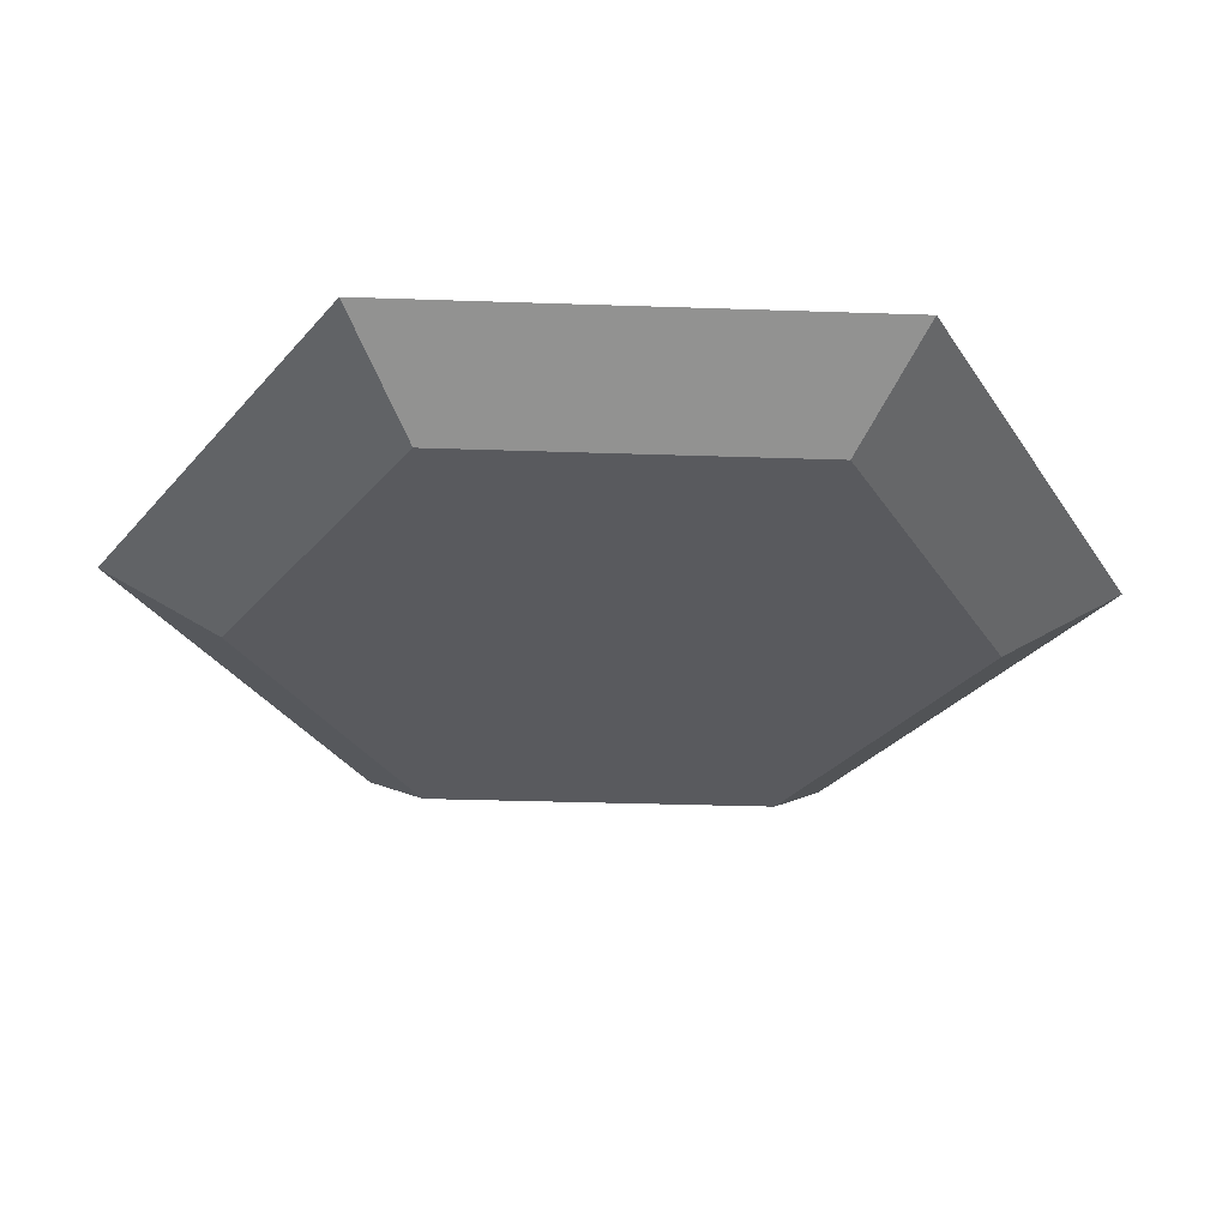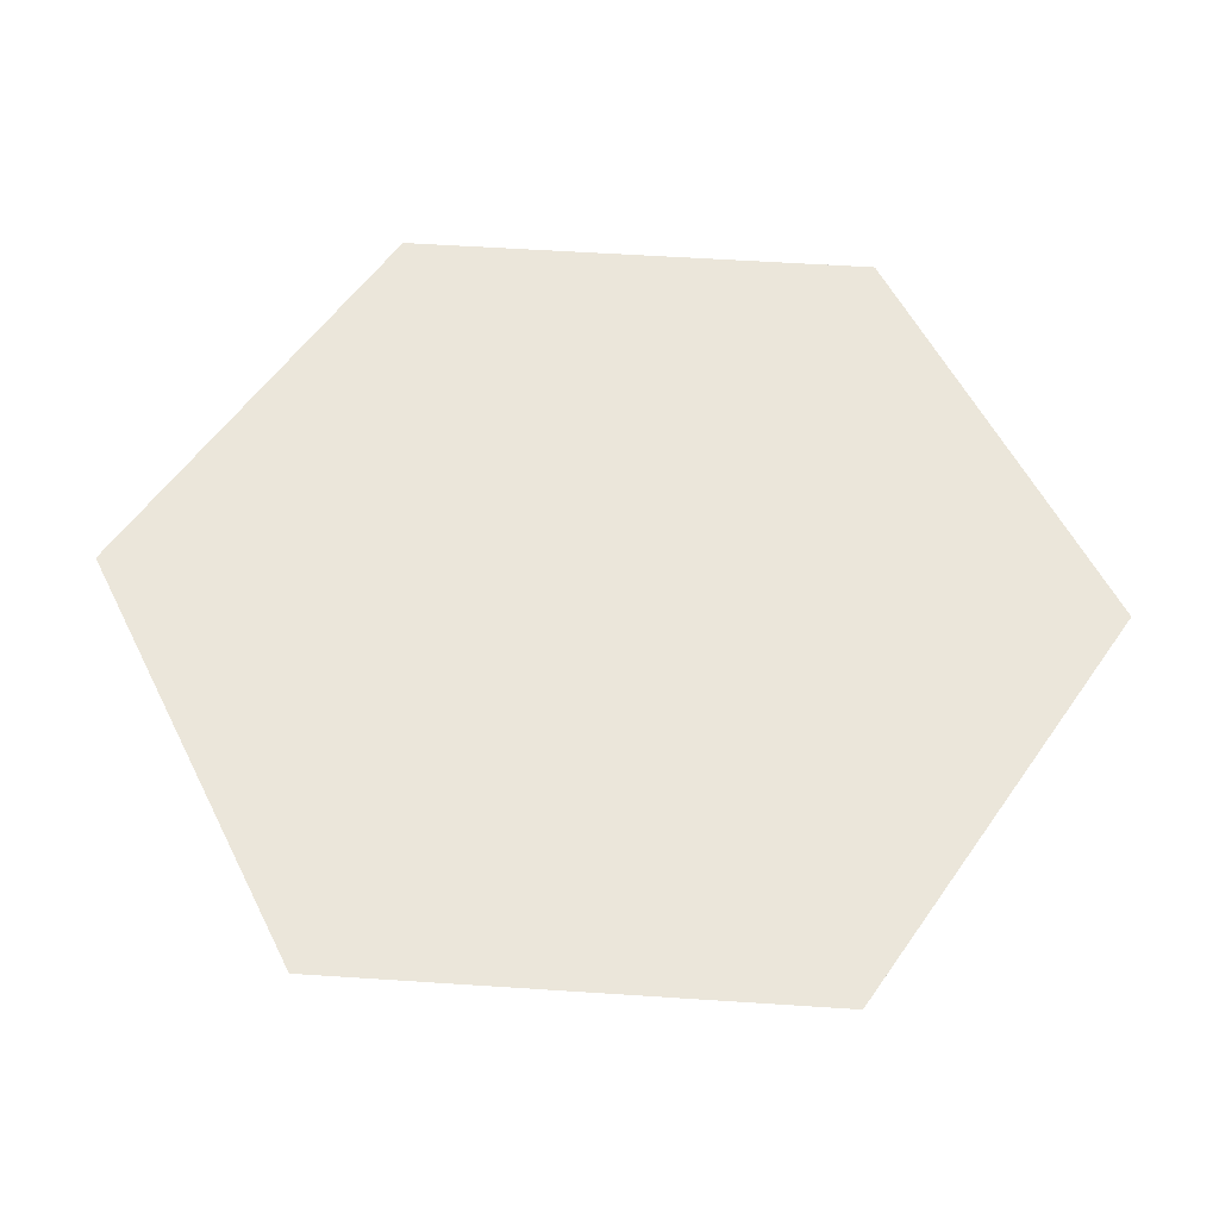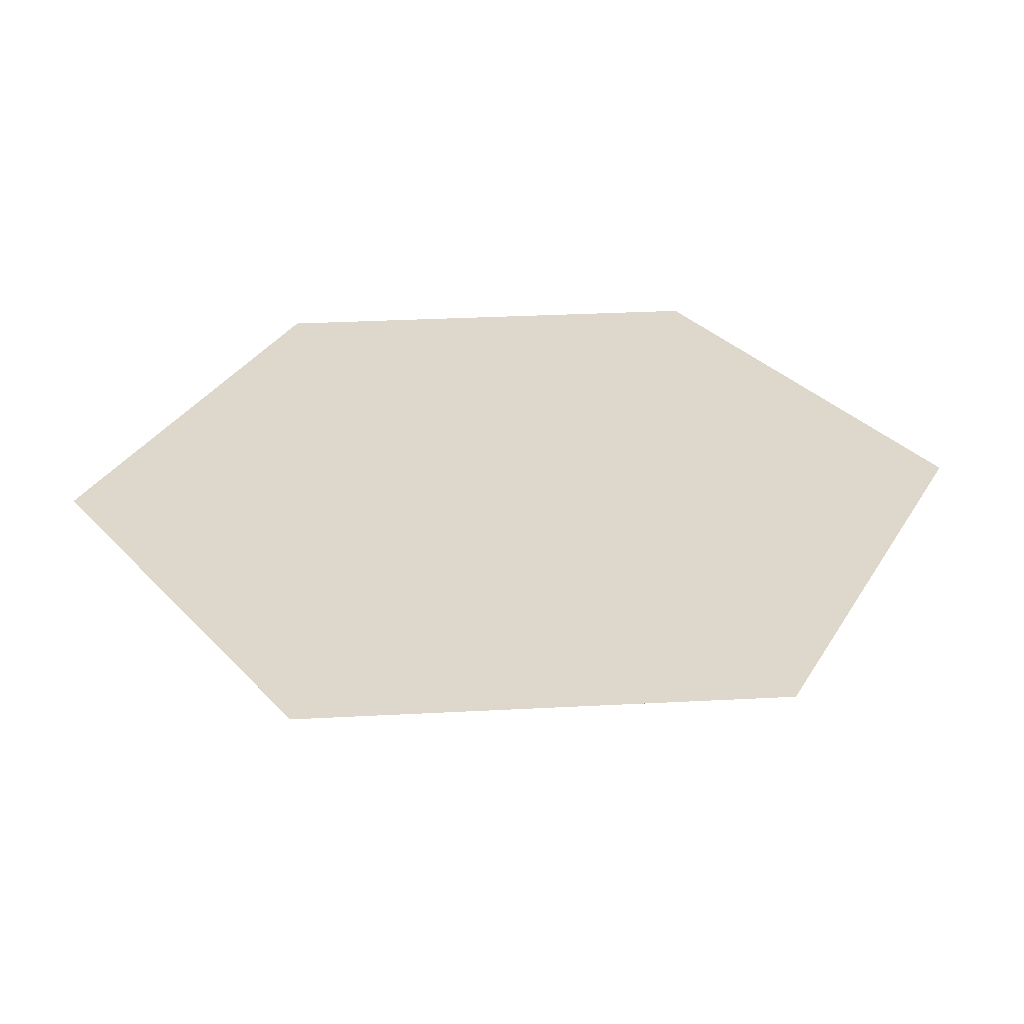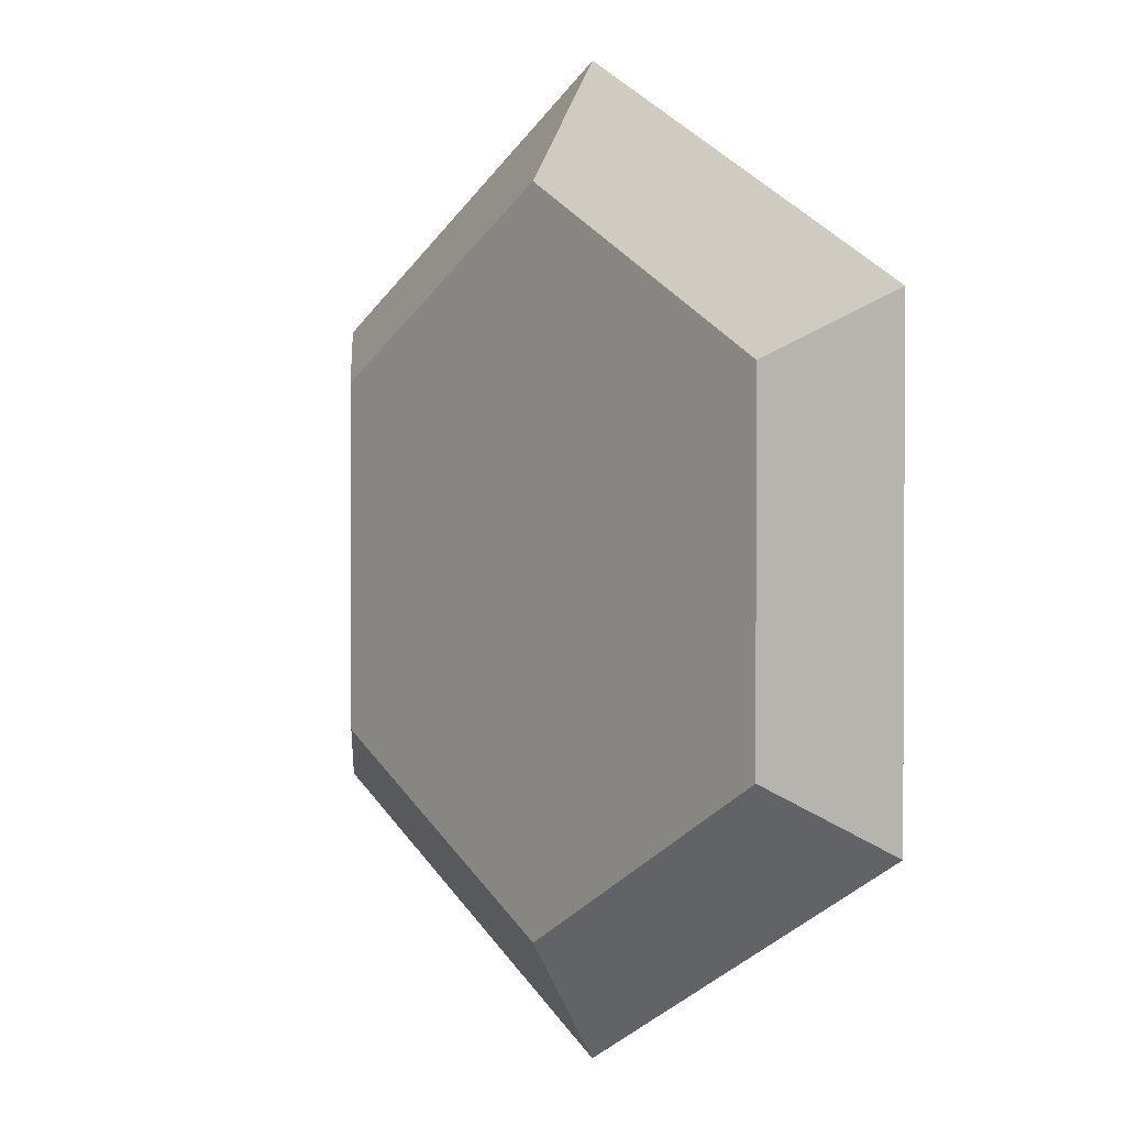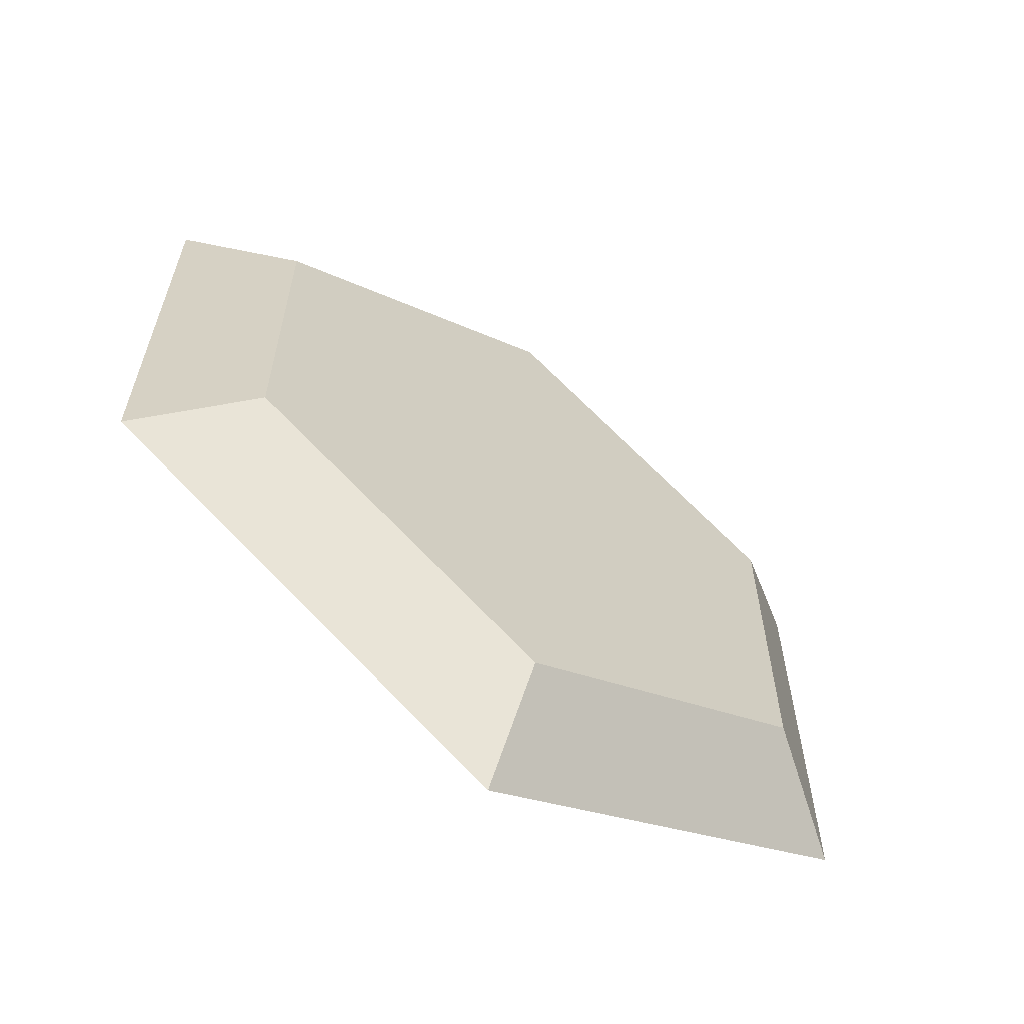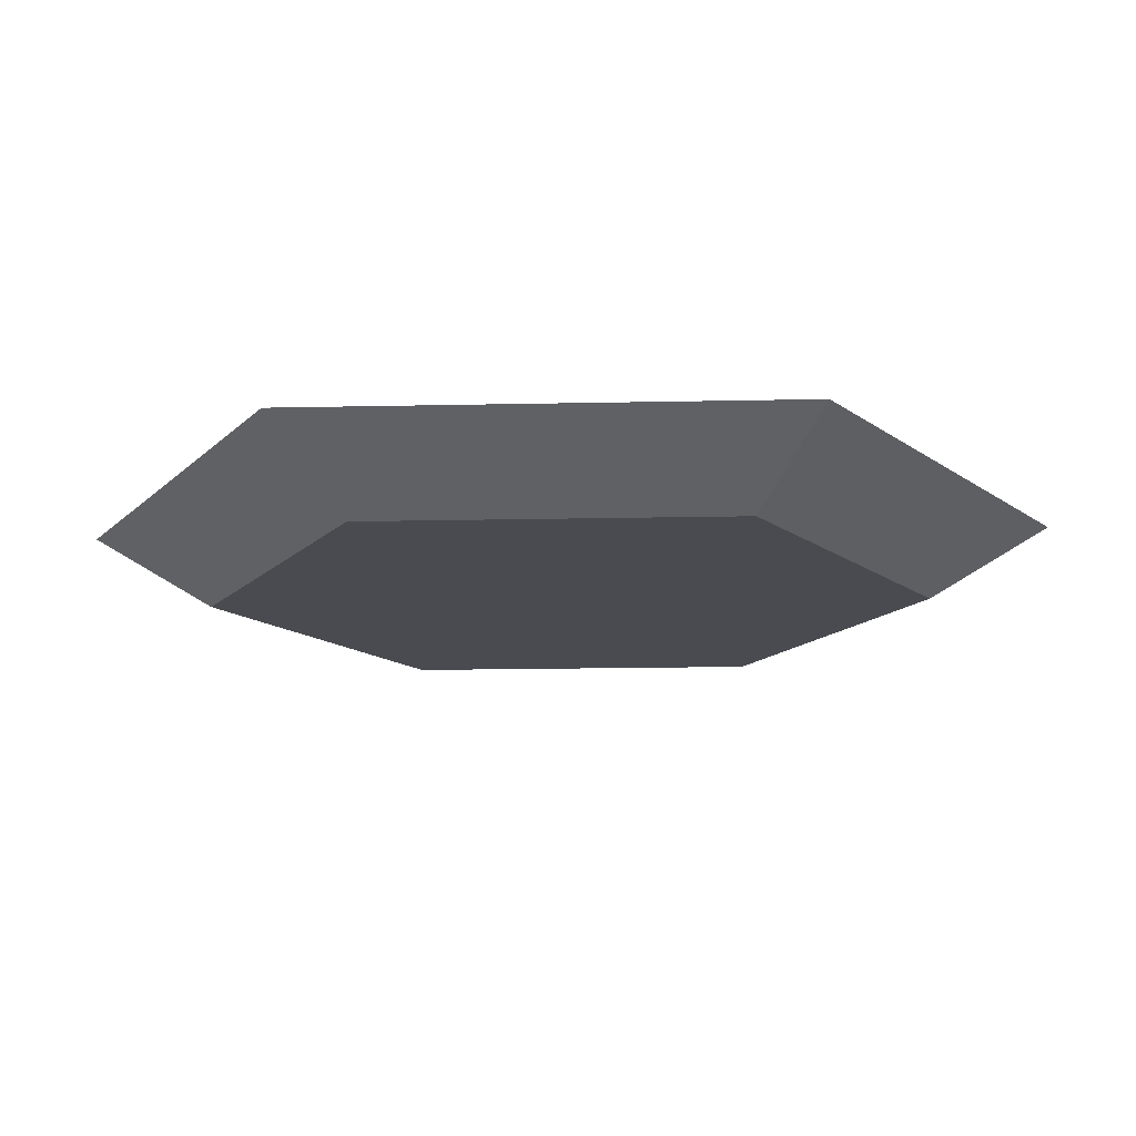
<metadata>
{"format":"obj","ext":"obj","renderer":"f3d","projection":"perspective","resolution":1024,"background":"white","views":[{"elev":-31.4,"azim":-32.8,"up":"+Z"},{"elev":54.9,"azim":154.0,"up":"+Z"},{"elev":31.4,"azim":-34.3,"up":"+Z"},{"elev":1.7,"azim":-128.1,"up":"+Y"},{"elev":-63.2,"azim":144.2,"up":"+Y"},{"elev":-14.5,"azim":-147.2,"up":"+Z"}]}
</metadata>
<code>
o Extrude_ExtrudeShape
v -3.464 2 0.3
v -0 4 0.3
v 3.464 2 0.3
v 3.464 -2 0.3
v 0 -4 0.3
v -3.464 -2 0.3
v 0 -4 0.3
v 3.464 -2 0.3
v 3.464 2 0.3
v 0 4 0.3
v -3.464 2 0.3
v -3.464 -2 0.3
v 0 -3 -0.3
v 2.598 -1.5 -0.3
v 2.598 1.5 -0.3
v 0 3 -0.3
v -2.598 1.5 -0.3
v -2.598 -1.5 -0.3
f 1 6 5
f 16 14 13
f 11 17 18
f 12 18 13
f 7 13 14
f 8 14 15
f 9 15 16
f 10 16 17
f 12 11 18
f 7 12 13
f 8 7 14
f 9 8 15
f 10 9 16
f 11 10 17
f 2 5 4
f 15 14 16
f 13 18 17
f 3 2 4
f 2 1 5
f 17 16 13

</code>
